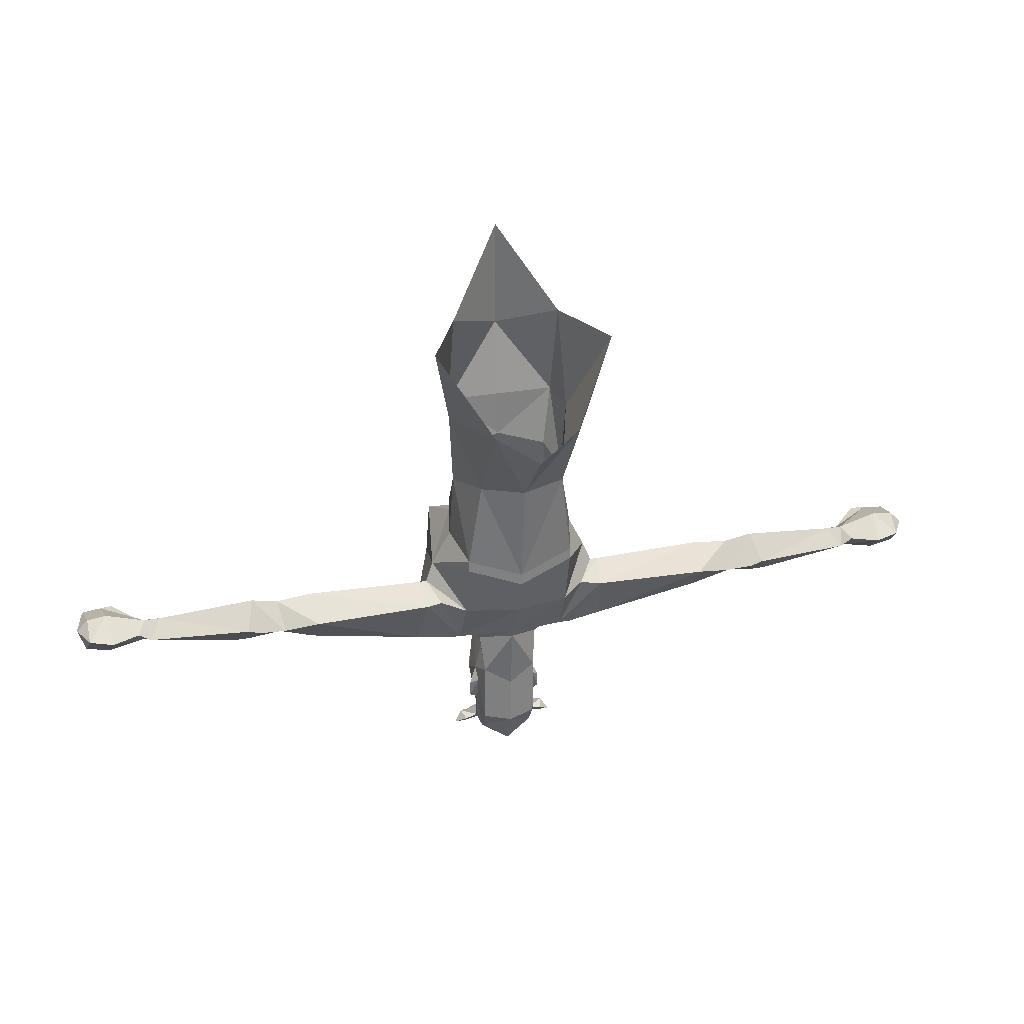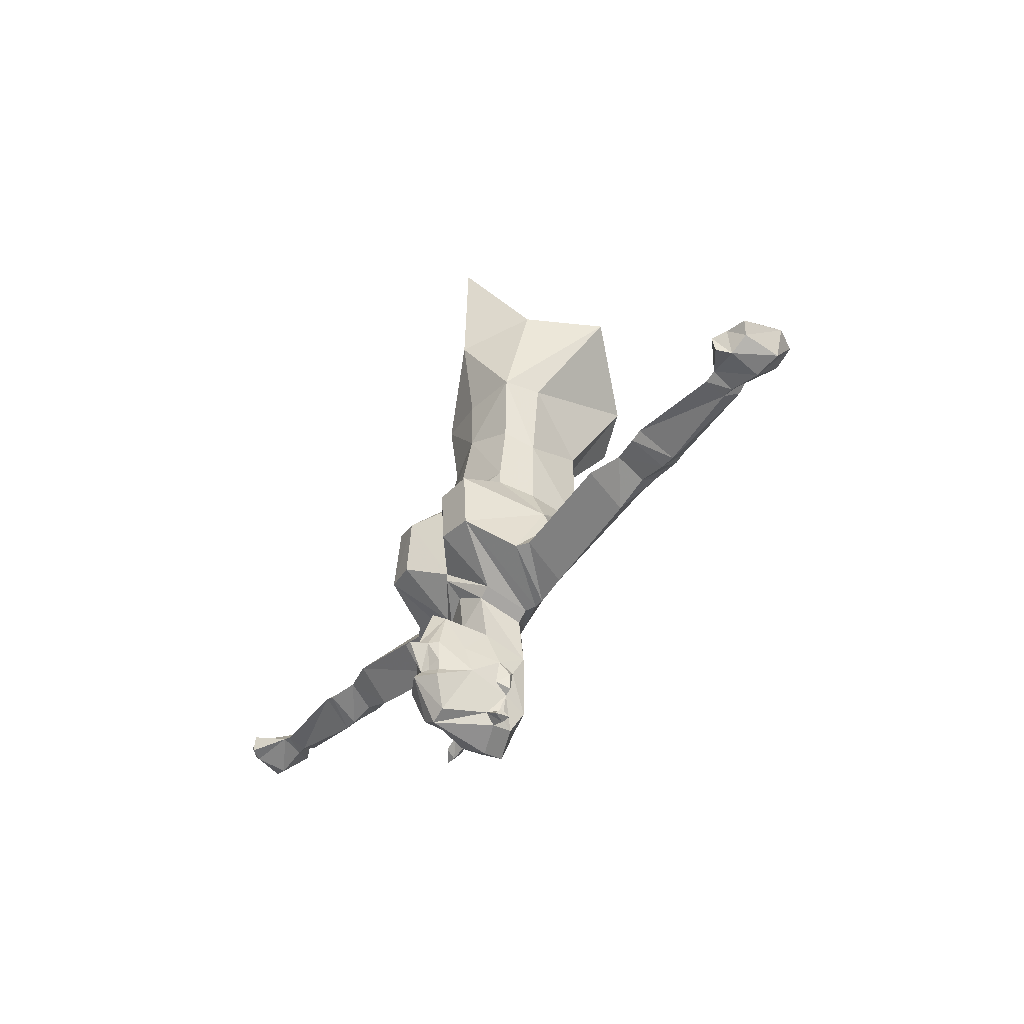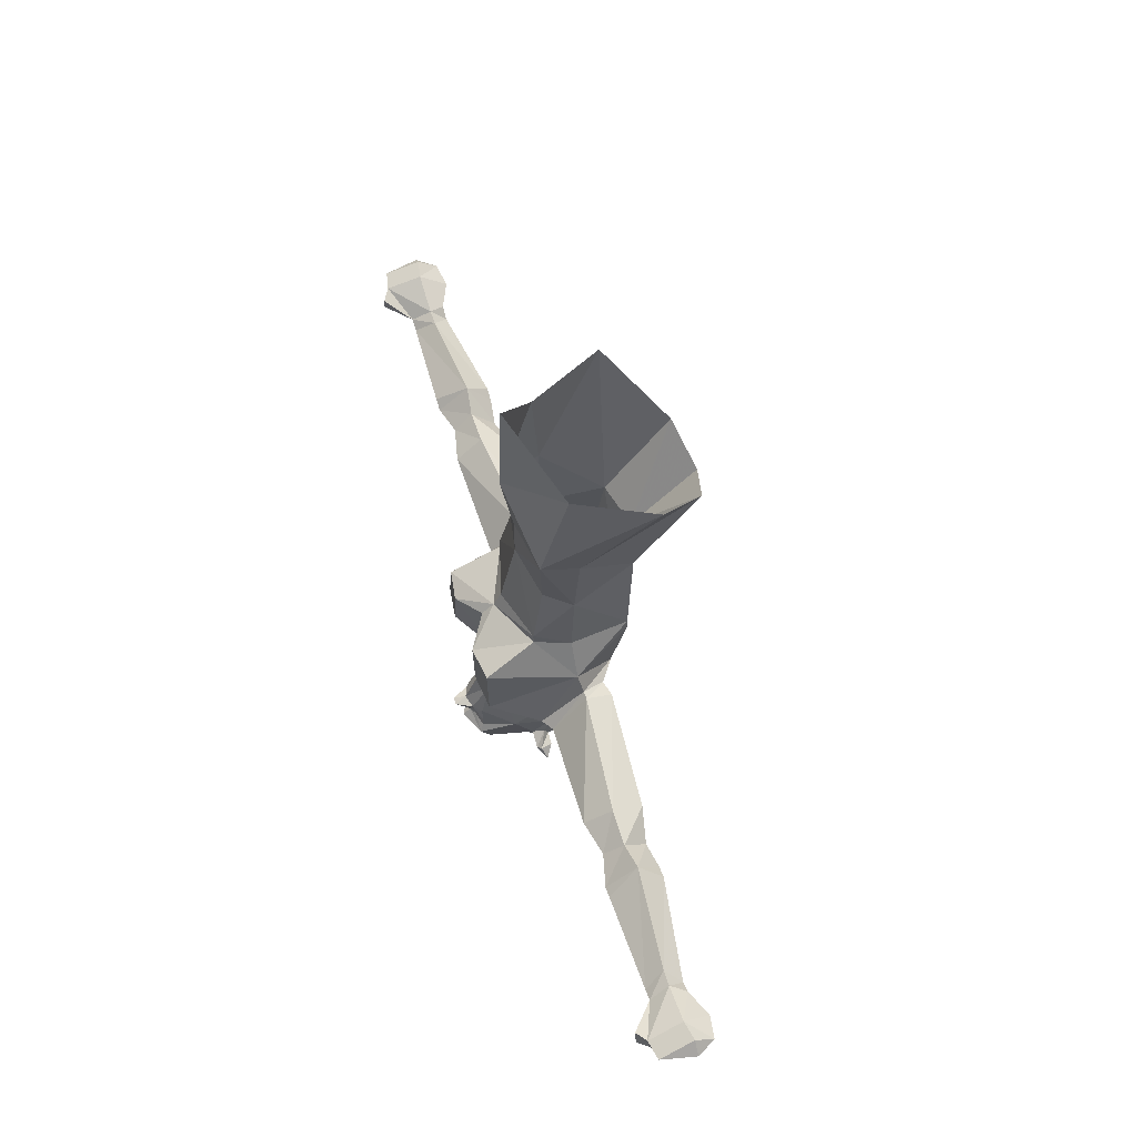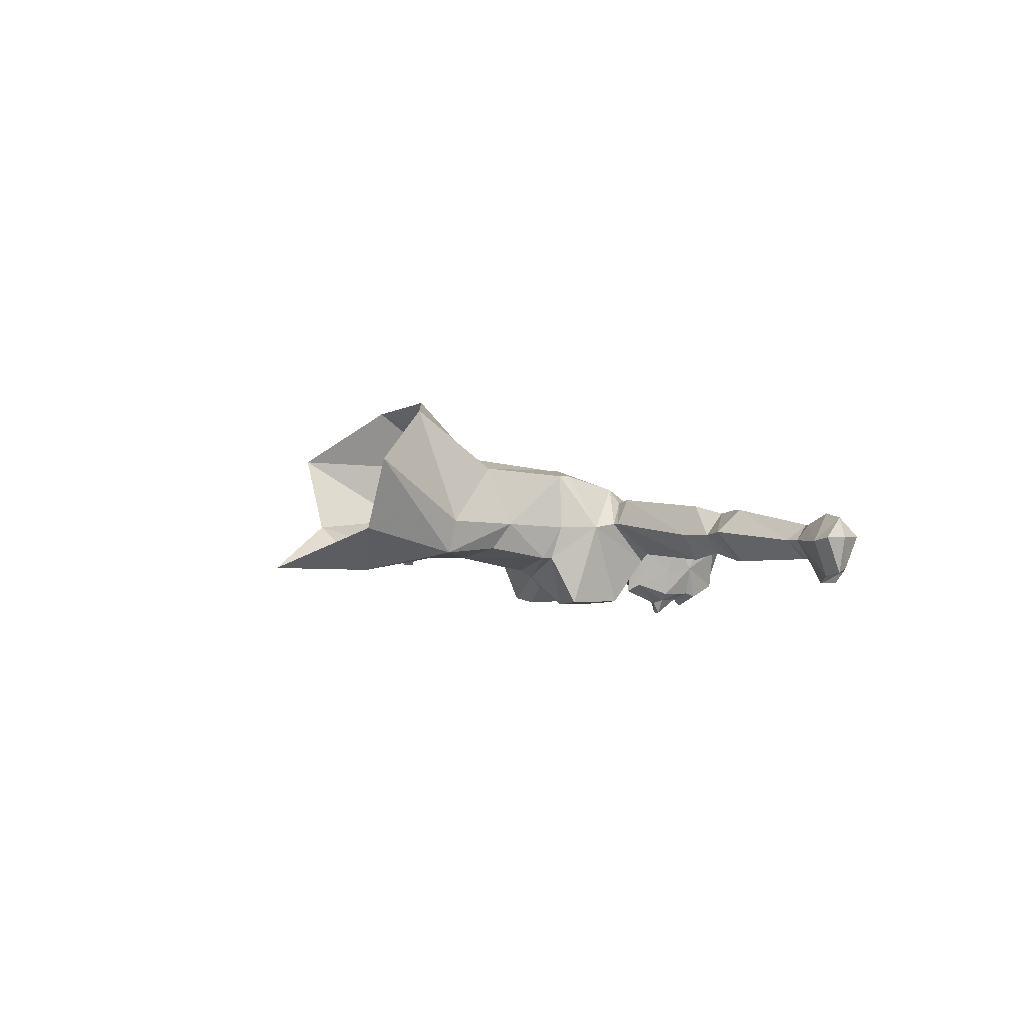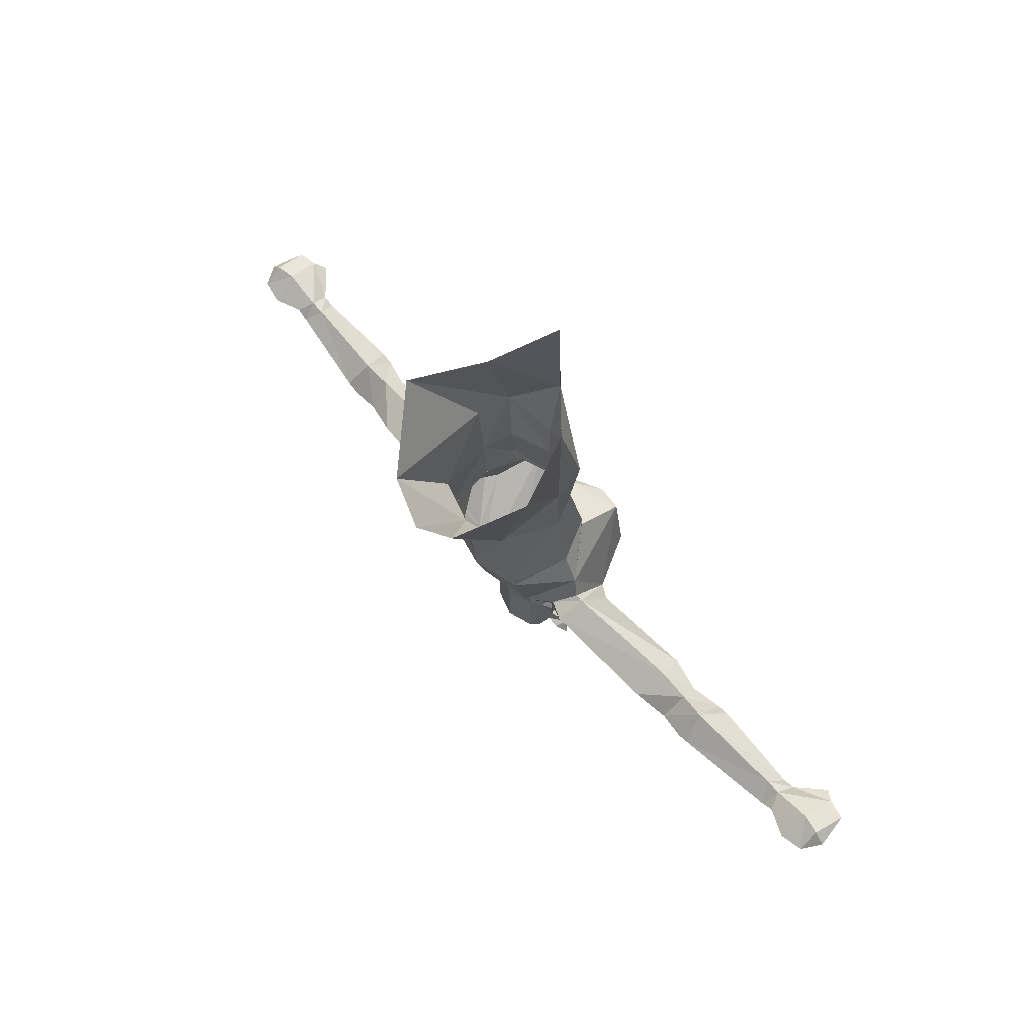
<metadata>
{"format":"obj","ext":"obj","renderer":"f3d","projection":"perspective","resolution":1024,"background":"white","views":[{"elev":30.0,"azim":-14.4,"up":"+Y"},{"elev":-35.9,"azim":-123.8,"up":"+Y"},{"elev":60.9,"azim":-107.7,"up":"+Y"},{"elev":-0.1,"azim":-122.8,"up":"+Z"},{"elev":63.6,"azim":49.6,"up":"+Y"}]}
</metadata>
<code>
v -0.7891 -1.727 -0.6953
v -0.7969 -1.695 -0.6641
v -0.8516 -1.695 -0.6406
v -0.8594 -1.742 -0.6953
v -0.7891 -1.703 -0.7344
v -0.7656 -1.711 -0.7344
v -0.7656 -1.727 -0.6953
v -0.7734 -1.711 -0.6641
v -0.7812 -1.68 -0.6953
v -0.8594 -1.656 -0.6953
v -0.8984 -1.688 -0.6484
v -0.9062 -1.727 -0.6875
v -0.8672 -1.727 -0.7578
v -0.8516 -1.719 -0.7812
v -0.8438 -1.688 -0.7812
v -0.8672 -1.68 -0.7656
v -0.75 -1.68 -0.6953
v -0.5547 -1.656 -0.6797
v -0.5781 -1.703 -0.7422
v -0.5938 -1.75 -0.6797
v -0.5703 -1.703 -0.6328
v -0.8984 -1.656 -0.6875
v -0.9219 -1.68 -0.6875
v -0.8984 -1.703 -0.75
v -0.9062 -1.68 -0.7578
v -0.5 -1.742 -0.6797
v -0.4922 -1.719 -0.6406
v -0.5469 -1.711 -0.6328
v -0.5625 -1.75 -0.6797
v -0.4922 -1.703 -0.7266
v -0.4297 -1.766 -0.6797
v -0.4219 -1.703 -0.625
v -0.5 -1.672 -0.6875
v -0.5547 -1.711 -0.7422
v -0.4297 -1.664 -0.6875
v -0.4219 -1.703 -0.7422
v -0.2031 -1.797 -0.6641
v -0.1875 -1.688 -0.6094
v -0.2031 -1.734 -0.7344
v -0.1328 -1.805 -0.6562
v -0.1094 -1.805 -0.6562
v -0.1562 -1.688 -0.6172
v -0.1953 -1.656 -0.6641
v 0.05469 -1.789 -0.75
v 0 -1.766 -0.7656
v 0 -1.734 -0.7969
v 0 -1.719 -0.7969
v 0.07031 -1.773 -0.75
v 0.0625 -1.82 -0.6641
v 0.05469 -1.898 -0.6484
v 0.03906 -1.859 -0.7266
v 0 -1.836 -0.7578
v -0.05469 -1.789 -0.75
v -0.07812 -1.773 -0.75
v -0.07031 -1.688 -0.8516
v -0.0625 -1.586 -0.8516
v 0 -1.57 -0.8125
v 0.05469 -1.586 -0.8516
v 0.07031 -1.688 -0.8516
v 0.1328 -1.688 -0.8438
v 0.1172 -1.805 -0.6562
v 0.08594 -1.805 -0.6641
v 0 -1.797 -0.6172
v 0 -1.93 -0.6328
v 0.05469 -2.023 -0.6484
v 0.0625 -1.945 -0.6797
v 0.0625 -1.93 -0.7109
v 0.04688 -1.914 -0.7812
v 0.02344 -1.844 -0.8125
v 0 -1.828 -0.8281
v -0.03906 -1.859 -0.7266
v -0.05469 -1.898 -0.6484
v -0.0625 -1.82 -0.6641
v -0.08594 -1.805 -0.6641
v -0.1406 -1.688 -0.8438
v -0.1328 -1.578 -0.8438
v -0.1094 -1.531 -0.7422
v 0 -1.547 -0.7891
v 0.1094 -1.578 -0.8438
v 0.1094 -1.578 -0.5547
v 0 -1.617 -0.5391
v 0 -1.695 -0.5625
v 0.1094 -1.695 -0.5859
v 0.1719 -1.617 -0.6719
v 0.1406 -1.555 -0.6719
v 0.1094 -1.555 -0.5547
v 0 -1.594 -0.5391
v -0.1094 -1.578 -0.5547
v -0.1094 -1.695 -0.5859
v 0 -1.781 -0.6094
v 0.1562 -1.688 -0.625
v 0.1875 -1.656 -0.6641
v 0.1797 -1.734 -0.75
v 0.1094 -1.531 -0.7422
v 0.1094 -1.508 -0.7422
v 0.09375 -1.383 -0.7188
v 0.1172 -1.414 -0.6641
v 0.08594 -1.375 -0.5391
v 0 -1.383 -0.5156
v -0.08594 -1.375 -0.5391
v -0.1094 -1.555 -0.5547
v -0.1641 -1.617 -0.6719
v -0.1797 -1.656 -0.6641
v 0 -1.516 -0.7734
v 0 -1.359 -0.7422
v 0.1094 -1.258 -0.7266
v 0.125 -1.266 -0.6562
v 0.1797 -1.055 -0.5234
v 0.08594 -1.195 -0.4141
v 0 -1.25 -0.3906
v -0.08594 -1.195 -0.4141
v -0.125 -1.266 -0.6562
v -0.1172 -1.414 -0.6641
v -0.125 -1.547 -0.6719
v -0.1797 -1.734 -0.75
v 0.2109 -1.734 -0.7344
v 0.1406 -1.805 -0.6562
v 0.1953 -1.688 -0.6094
v 0.2031 -1.656 -0.6641
v 0.4297 -1.703 -0.7422
v 0.2109 -1.797 -0.6641
v 0.4297 -1.703 -0.625
v 0.4375 -1.664 -0.6875
v 0.5 -1.703 -0.7266
v 0.4375 -1.766 -0.6797
v 0.5 -1.719 -0.6406
v 0.5078 -1.672 -0.6875
v 0.5625 -1.711 -0.7422
v 0.5703 -1.75 -0.6797
v 0.5078 -1.742 -0.6797
v 0.5547 -1.711 -0.6328
v 0.5625 -1.656 -0.6797
v 0.5859 -1.703 -0.7422
v 0.6016 -1.75 -0.6797
v 0.5781 -1.703 -0.6328
v -0.05469 -2.023 -0.6484
v 0 -2.031 -0.6328
v 0.05469 -2.07 -0.6797
v 0.0625 -2 -0.6953
v 0.07812 -1.992 -0.6953
v 0.07812 -1.961 -0.6953
v 0.0625 -1.977 -0.7188
v 0.0625 -1.969 -0.7734
v 0.03906 -1.914 -0.8359
v 0.02344 -1.914 -0.8516
v 0 -1.906 -0.8594
v -0.02344 -1.844 -0.8125
v -0.04688 -1.914 -0.7812
v -0.0625 -1.93 -0.7109
v -0.0625 -1.945 -0.6797
v -0.0625 -2 -0.6953
v -0.05469 -2.07 -0.6797
v 0 -2.102 -0.6641
v 0 -2.102 -0.7031
v 0.05469 -2.07 -0.7188
v 0.0625 -2.055 -0.7031
v 0.0625 -2.039 -0.7109
v 0.05469 -2.047 -0.7344
v 0 -1.109 -0.7656
v 0.1094 -1.055 -0.6719
v 0 -1.266 -0.7422
v -0.1094 -1.258 -0.7266
v -0.1094 -1.055 -0.6719
v 0 -0.8906 -0.7578
v -0.09375 -1.383 -0.7188
v -0.1797 -1.055 -0.5234
v -0.1094 -1.508 -0.7422
v 0.7969 -1.727 -0.6953
v 0.8594 -1.695 -0.6406
v 0.8047 -1.695 -0.6641
v 0.7734 -1.727 -0.6953
v 0.7734 -1.711 -0.7344
v 0.7969 -1.703 -0.7344
v 0.8672 -1.742 -0.6953
v 0.9062 -1.688 -0.6484
v 0.8672 -1.656 -0.6953
v 0.7891 -1.68 -0.6953
v 0.7812 -1.711 -0.6641
v 0.7578 -1.68 -0.6953
v 0.875 -1.68 -0.7656
v 0.8516 -1.688 -0.7812
v 0.8594 -1.719 -0.7812
v 0.875 -1.727 -0.7578
v 0.9141 -1.727 -0.6875
v 0.9297 -1.68 -0.6875
v 0.9062 -1.656 -0.6875
v 0.9062 -1.703 -0.75
v 0.9141 -1.68 -0.7578
v -0.08594 -2.062 -0.7031
v -0.08594 -2.078 -0.7188
v -0.05469 -2.07 -0.7188
v -0.0625 -2.055 -0.7031
v -0.09375 -2.055 -0.7266
v -0.1094 -2.078 -0.7188
v -0.08594 -2.062 -0.7344
v -0.05469 -2.047 -0.7344
v 0 -2.07 -0.8203
v -0.0625 -2.039 -0.7109
v -0.0625 -1.969 -0.7734
v -0.03125 -2.055 -0.8203
v 0 -1.984 -0.8672
v 0.03125 -2.055 -0.8203
v 0.007812 -1.914 -0.8828
v -0.007812 -1.914 -0.8828
v -0.02344 -1.914 -0.8516
v -0.03906 -1.914 -0.8359
v -0.0625 -1.977 -0.7188
v -0.07812 -1.961 -0.6953
v -0.07812 -1.992 -0.6953
v 0 -1.969 -0.8516
v -0.01562 -1.961 -0.8438
v -0.03906 -1.953 -0.8359
v -0.03906 -1.961 -0.8359
v -0.03906 -1.977 -0.8359
v -0.04688 -1.992 -0.8438
v 0.04688 -1.992 -0.8438
v -0.01562 -1.969 -0.8438
v 0.08594 -2.062 -0.7031
v 0.08594 -2.078 -0.7188
v 0.1094 -2.078 -0.7188
v 0.09375 -2.055 -0.7266
v 0.08594 -2.062 -0.7344
v 0.01562 -1.961 -0.8438
v 0.03906 -1.953 -0.8359
v 0.03906 -1.961 -0.8359
v 0.03906 -1.977 -0.8359
v 0.01562 -1.969 -0.8438
f 1 2 3
f 1 3 4
f 1 4 5
f 2 9 10
f 2 10 3
f 3 10 11
f 3 11 4
f 4 11 12
f 4 12 13
f 4 13 5
f 5 13 14
f 5 14 15
f 5 15 16
f 5 16 9
f 6 17 18
f 6 18 19
f 8 21 17
f 9 16 10
f 10 16 22
f 10 22 11
f 11 22 23
f 11 23 12
f 12 23 24
f 12 24 13
f 13 24 16
f 13 16 15
f 13 15 14
f 25 16 24
f 25 24 23
f 25 23 22
f 25 22 16
f 28 18 21
f 31 36 37
f 31 37 32
f 32 37 38
f 32 38 35
f 18 34 19
f 21 18 17
f 37 39 40
f 37 40 38
f 38 43 35
f 35 43 36
f 36 43 39
f 36 39 37
f 44 45 46
f 44 49 50
f 45 53 46
f 49 63 50
f 50 63 64
f 50 66 67
f 50 67 51
f 51 67 68
f 51 68 69
f 53 72 73
f 85 95 96
f 85 96 97
f 85 97 86
f 95 104 105
f 95 105 96
f 101 113 114
f 116 119 120
f 116 120 121
f 116 121 117
f 117 121 118
f 118 121 122
f 118 122 123
f 118 123 119
f 119 123 120
f 120 125 121
f 121 125 122
f 128 132 133
f 63 73 72
f 63 72 64
f 67 141 142
f 67 142 143
f 67 143 68
f 68 143 144
f 68 144 69
f 69 144 145
f 69 145 146
f 69 146 70
f 70 146 147
f 71 147 148
f 71 148 149
f 71 149 72
f 72 149 150
f 139 143 142
f 139 142 140
f 140 142 141
f 113 165 167
f 113 167 114
f 104 167 105
f 105 167 165
f 168 169 170
f 168 173 174
f 168 174 169
f 169 174 175
f 169 175 176
f 169 176 170
f 170 176 177
f 172 133 132
f 172 132 179
f 173 177 180
f 173 180 181
f 173 181 182
f 173 182 183
f 173 183 174
f 174 183 184
f 174 184 175
f 175 184 185
f 175 185 186
f 175 186 176
f 176 186 180
f 176 180 177
f 180 187 183
f 180 183 181
f 181 183 182
f 178 179 135
f 188 187 180
f 188 180 186
f 188 186 185
f 188 185 187
f 187 185 184
f 187 184 183
f 135 132 131
f 132 135 179
f 197 200 201
f 197 201 202
f 146 203 204
f 146 204 205
f 146 205 147
f 147 205 206
f 147 206 148
f 148 206 199
f 148 199 149
f 149 199 207
f 149 207 208
f 151 209 207
f 151 207 199
f 203 210 204
f 204 210 205
f 205 212 206
f 206 212 199
f 199 215 200
f 200 215 201
f 201 216 202
f 202 216 143
f 209 208 207
f 143 224 144
f 144 224 145
f 146 145 203
f 203 145 210
f 1 5 6
f 1 6 7
f 1 7 2
f 2 7 8
f 2 8 9
f 5 9 17
f 5 17 6
f 8 17 9
f 98 109 99
f 99 109 110
f 99 110 111
f 99 111 100
f 168 170 171
f 168 171 172
f 168 172 173
f 170 177 178
f 170 178 171
f 172 179 173
f 173 179 177
f 178 177 179
f 6 19 7
f 7 19 20
f 7 20 8
f 8 20 21
f 47 54 55
f 47 55 56
f 47 56 57
f 47 57 58
f 47 58 59
f 47 59 48
f 48 59 60
f 48 60 61
f 48 61 62
f 54 74 75
f 54 75 55
f 55 75 56
f 56 75 76
f 56 78 57
f 57 78 58
f 58 79 60
f 58 60 59
f 80 81 82
f 80 82 83
f 80 83 84
f 81 88 89
f 81 89 82
f 82 89 41
f 82 41 90
f 82 90 83
f 83 90 61
f 83 61 91
f 83 91 84
f 84 91 92
f 84 92 93
f 84 93 79
f 88 102 89
f 89 102 103
f 89 103 42
f 89 42 41
f 102 76 75
f 102 75 115
f 102 115 103
f 60 93 61
f 90 62 61
f 75 41 115
f 74 41 75
f 41 74 90
f 79 93 60
f 171 178 134
f 171 134 133
f 171 133 172
f 178 135 134
f 26 27 28
f 26 28 29
f 26 29 30
f 26 30 31
f 26 31 27
f 27 31 32
f 27 32 33
f 27 33 18
f 27 18 28
f 29 34 30
f 30 34 33
f 30 33 35
f 30 35 36
f 30 36 31
f 32 35 33
f 33 34 18
f 44 50 51
f 44 51 52
f 44 52 45
f 45 52 53
f 51 69 70
f 51 70 52
f 52 70 71
f 52 71 53
f 53 71 72
f 120 123 124
f 120 124 125
f 122 125 126
f 122 126 127
f 122 127 123
f 123 127 124
f 124 127 128
f 124 128 129
f 124 129 130
f 124 130 125
f 125 130 126
f 126 130 131
f 126 131 132
f 126 132 127
f 127 132 128
f 129 131 130
f 66 139 140
f 66 140 141
f 66 141 67
f 70 147 71
f 149 208 150
f 150 208 209
f 150 209 151
f 205 210 211
f 205 211 212
f 199 212 213
f 199 213 214
f 199 214 215
f 201 215 210
f 201 210 216
f 210 215 217
f 210 217 211
f 211 213 212
f 223 210 145
f 223 145 224
f 223 224 225
f 223 227 210
f 210 227 216
f 216 227 226
f 216 226 143
f 143 226 225
f 143 225 224
f 217 215 214
f 28 21 29
f 29 21 20
f 29 20 34
f 19 34 20
f 38 40 41
f 38 41 42
f 38 42 43
f 44 46 47
f 44 47 48
f 44 48 49
f 46 53 54
f 46 54 47
f 48 62 49
f 49 62 63
f 53 73 74
f 53 74 54
f 80 84 85
f 80 85 86
f 80 86 81
f 81 86 87
f 81 87 88
f 84 94 95
f 84 95 85
f 87 101 88
f 88 101 102
f 94 78 104
f 94 104 95
f 101 114 102
f 102 114 77
f 103 115 39
f 103 39 43
f 103 43 42
f 61 93 116
f 61 116 117
f 61 117 118
f 61 118 91
f 91 118 119
f 91 119 92
f 92 119 93
f 93 119 116
f 128 133 134
f 128 134 129
f 129 134 135
f 129 135 131
f 62 90 63
f 63 90 73
f 115 41 40
f 115 40 39
f 90 74 73
f 114 167 77
f 77 167 78
f 78 167 104
f 50 64 65
f 64 72 136
f 64 136 137
f 64 137 65
f 65 137 138
f 136 152 137
f 137 152 153
f 137 153 138
f 138 153 154
f 138 154 155
f 191 196 197
f 191 197 154
f 191 154 152
f 196 200 197
f 197 202 158
f 197 158 155
f 197 155 154
f 154 153 152
f 50 65 66
f 65 138 139
f 65 139 66
f 72 150 136
f 136 150 151
f 136 151 152
f 138 155 156
f 138 156 139
f 139 156 157
f 139 157 158
f 139 158 143
f 191 152 192
f 196 198 151
f 196 151 199
f 196 199 200
f 202 143 158
f 198 192 151
f 151 192 152
f 56 76 77
f 56 77 78
f 58 78 79
f 84 79 94
f 78 94 79
f 102 77 76
f 86 97 98
f 86 98 87
f 87 98 99
f 87 99 100
f 87 100 101
f 96 105 106
f 96 106 97
f 97 106 107
f 97 107 98
f 100 112 113
f 100 113 101
f 159 106 161
f 159 161 162
f 105 161 106
f 161 105 162
f 162 105 165
f 162 165 113
f 162 113 112
f 98 107 108
f 98 108 109
f 100 111 112
f 159 160 106
f 159 162 163
f 159 163 164
f 159 164 160
f 160 108 107
f 160 107 106
f 162 112 166
f 162 166 163
f 111 166 112
f 189 190 191
f 189 191 192
f 189 192 193
f 190 195 196
f 190 196 191
f 193 192 198
f 193 198 195
f 195 198 196
f 218 155 219
f 218 221 156
f 218 156 155
f 221 157 156
f 157 221 222
f 157 222 158
f 158 222 219
f 158 219 155
f 189 193 194
f 189 194 190
f 190 194 195
f 193 195 194
f 218 219 220
f 218 220 221
f 220 219 222
f 220 222 221
f 191 192 196
f 156 155 158
f 211 217 213
f 223 225 226
f 223 226 227
f 217 214 213

</code>
